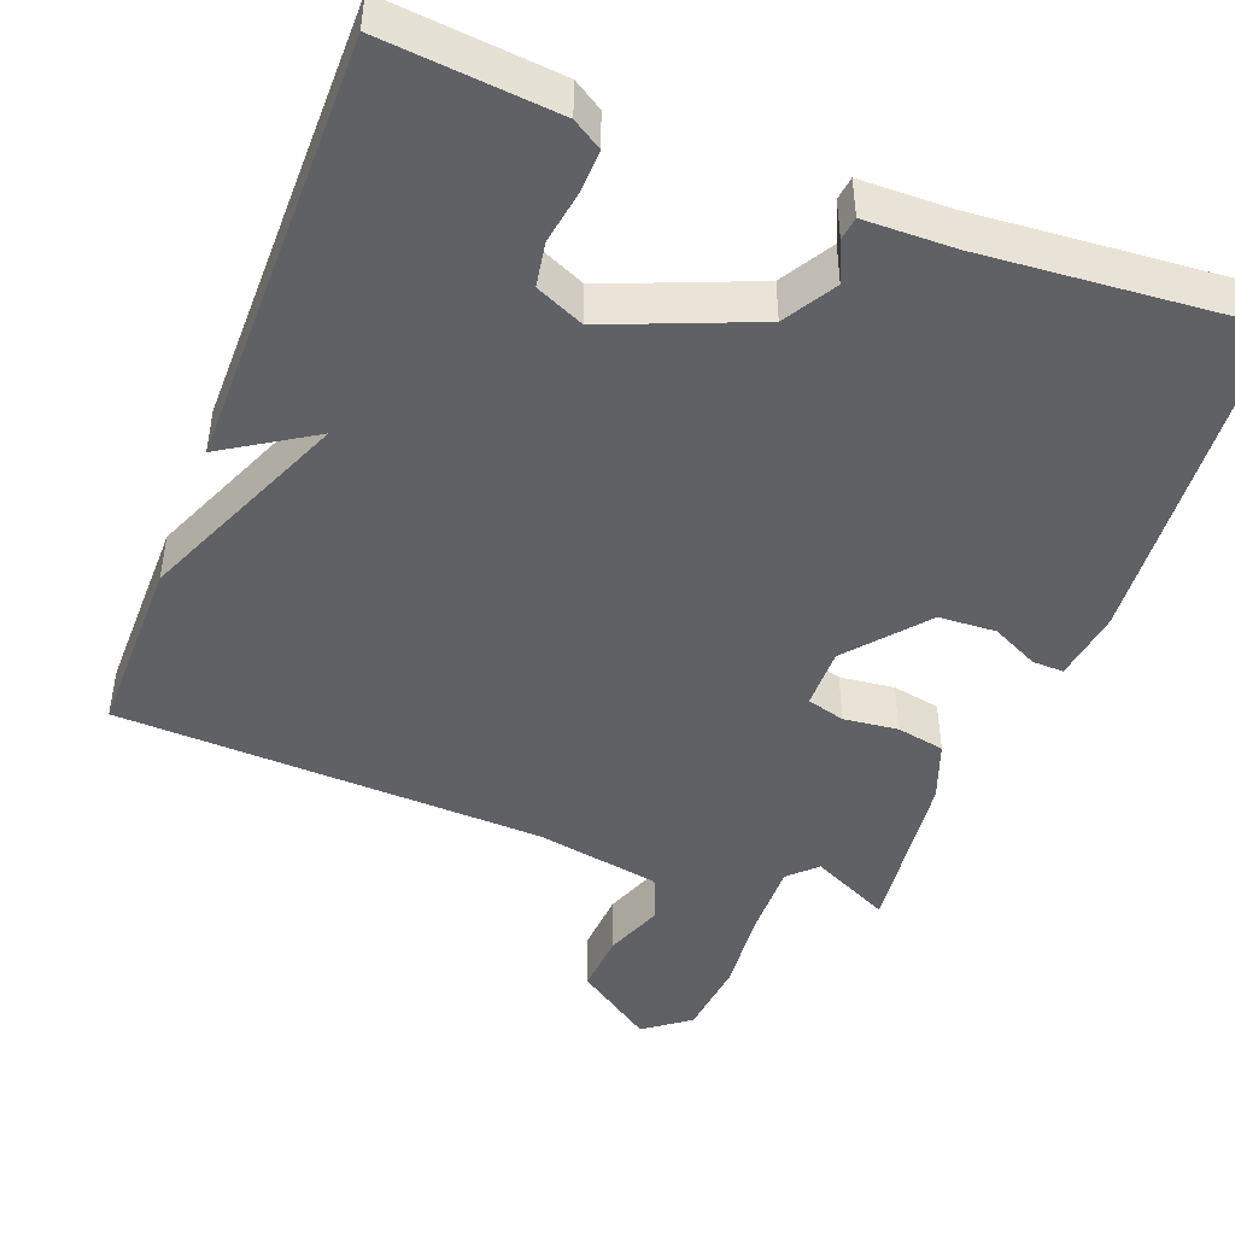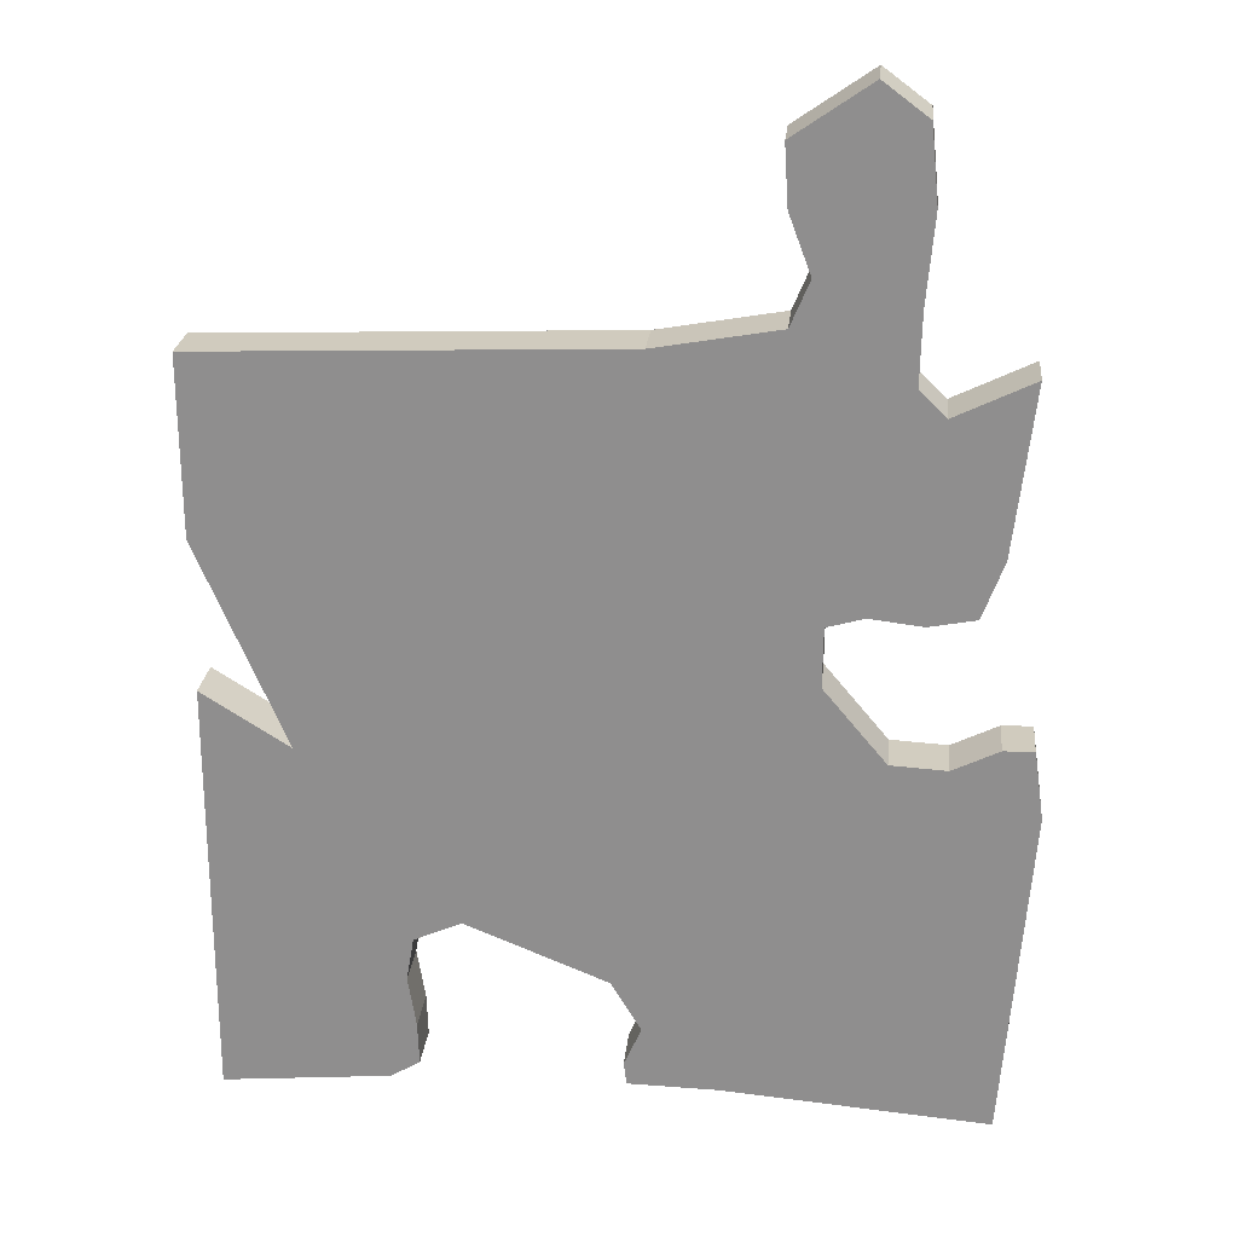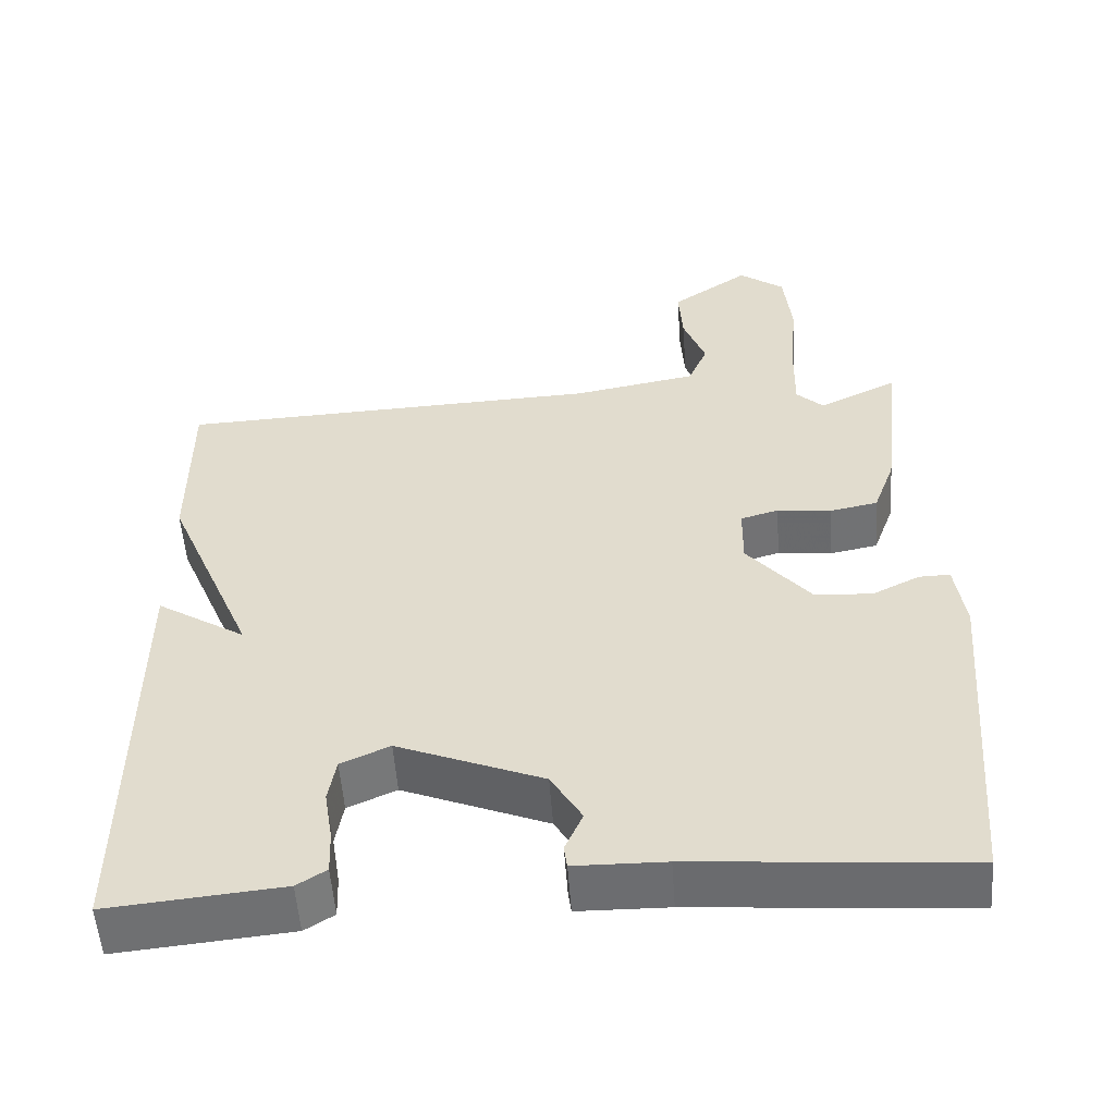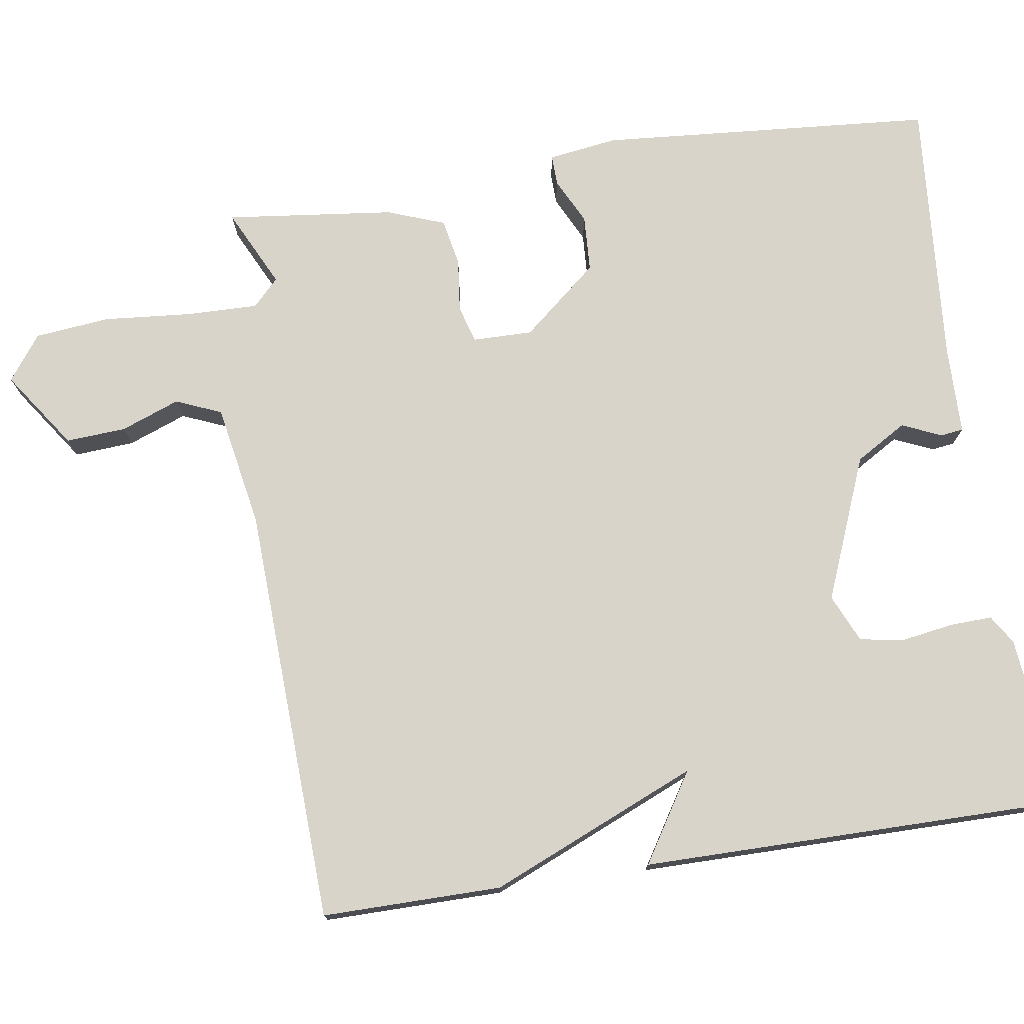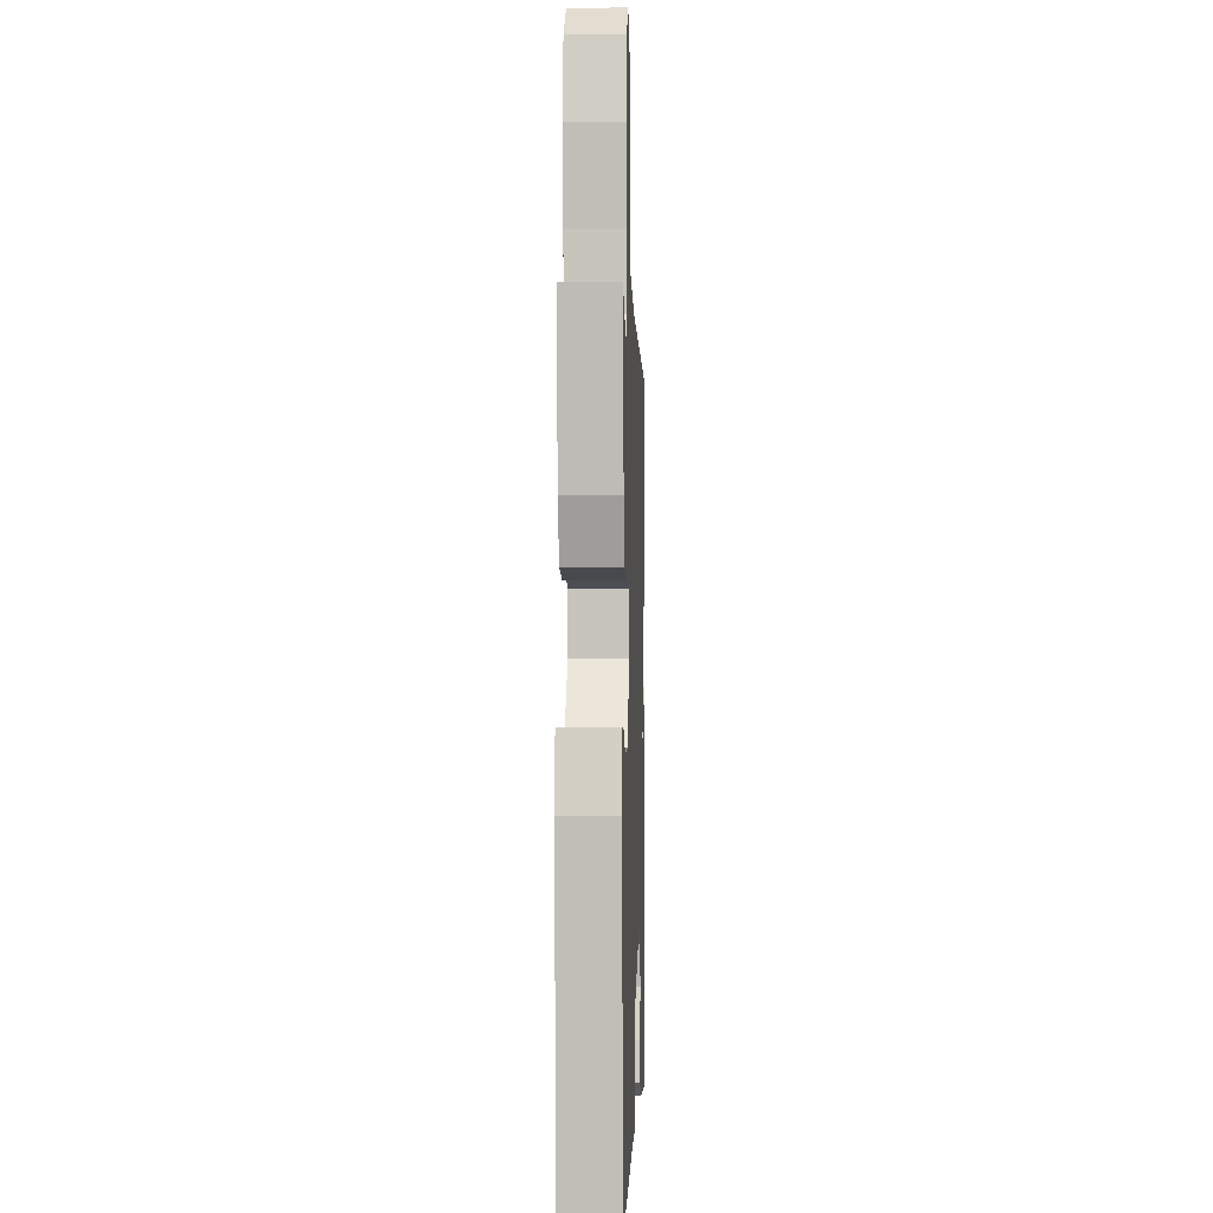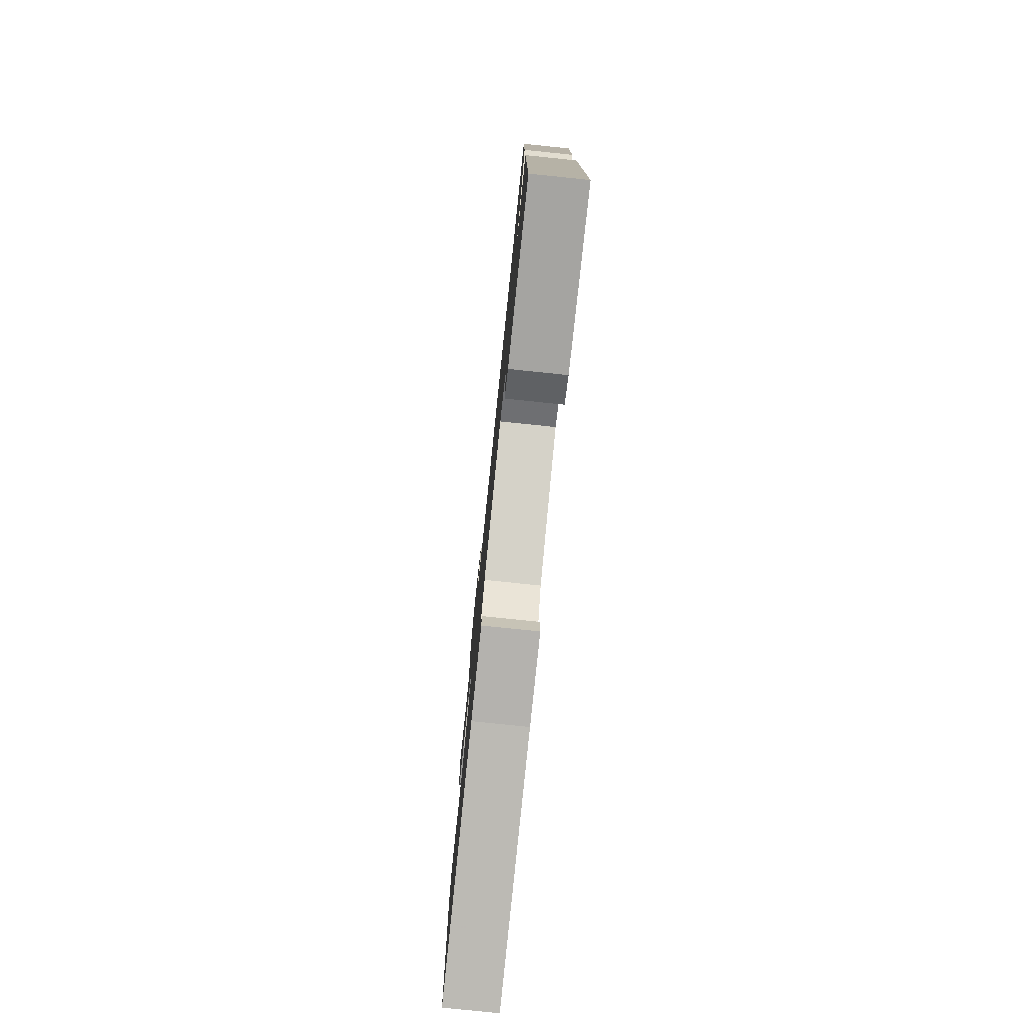
<metadata>
{"format":"obj","ext":"obj","renderer":"f3d","projection":"perspective","resolution":1024,"background":"white","views":[{"elev":-46.1,"azim":159.1,"up":"+Y"},{"elev":24.0,"azim":-174.1,"up":"+Z"},{"elev":-54.2,"azim":-175.9,"up":"+Z"},{"elev":75.4,"azim":81.3,"up":"+Y"},{"elev":-1.1,"azim":-87.9,"up":"+Z"},{"elev":-78.8,"azim":84.1,"up":"+Z"}]}
</metadata>
<code>
v 0.5 0.07 0.5
v 0.499 0.07 0.264
v 0.383 0.07 -0.009
v 0.499 0.07 0.064
v 0.5 0.07 -0.5
v 0.276 0.07 -0.479
v 0.238 0.07 -0.455
v 0.24 0.07 -0.399
v 0.251 0.07 -0.331
v 0.241 0.07 -0.273
v 0.178 0.07 -0.245
v -0.01 0.07 -0.321
v -0.05 0.07 -0.388
v -0.027 0.07 -0.44
v -0.031 0.07 -0.47
v -0.148 0.07 -0.472
v -0.5 0.07 -0.5
v -0.535 0.07 -0.058
v -0.522 0.07 0.033
v -0.482 0.07 0.032
v -0.421 0.07 0.002
v -0.347 0.07 0.006
v -0.264 0.07 0.105
v -0.265 0.07 0.184
v -0.314 0.07 0.198
v -0.384 0.07 0.19
v -0.446 0.07 0.202
v -0.474 0.07 0.278
v -0.5 0.07 0.5
v -0.397 0.07 0.45
v -0.362 0.07 0.484
v -0.364 0.07 0.578
v -0.374 0.07 0.694
v -0.364 0.07 0.793
v -0.305 0.07 0.837
v -0.204 0.07 0.767
v -0.209 0.07 0.688
v -0.238 0.07 0.611
v -0.213 0.07 0.551
v -0.051 0.07 0.522
v 0.5 0 0.5
v 0.499 0 0.264
v 0.383 0 -0.009
v 0.499 0 0.064
v 0.5 0 -0.5
v 0.276 0 -0.479
v 0.238 0 -0.455
v 0.24 0 -0.399
v 0.251 0 -0.331
v 0.241 0 -0.273
v 0.178 0 -0.245
v -0.01 0 -0.321
v -0.05 0 -0.388
v -0.027 0 -0.44
v -0.031 0 -0.47
v -0.148 0 -0.472
v -0.5 0 -0.5
v -0.535 0 -0.058
v -0.522 0 0.033
v -0.482 0 0.032
v -0.421 0 0.002
v -0.347 0 0.006
v -0.264 0 0.105
v -0.265 0 0.184
v -0.314 0 0.198
v -0.384 0 0.19
v -0.446 0 0.202
v -0.474 0 0.278
v -0.5 0 0.5
v -0.397 0 0.45
v -0.362 0 0.484
v -0.364 0 0.578
v -0.374 0 0.694
v -0.364 0 0.793
v -0.305 0 0.837
v -0.204 0 0.767
v -0.209 0 0.688
v -0.238 0 0.611
v -0.213 0 0.551
v -0.051 0 0.522
f 36 37 38
f 35 36 38
f 34 35 38
f 33 34 38
f 32 33 38
f 31 32 38 39
f 30 31 39 40
f 28 29 30
f 27 28 30
f 26 27 30
f 25 26 30
f 40 1 2
f 30 40 2
f 25 30 2
f 24 25 2
f 19 20 21
f 18 19 21
f 17 18 21
f 16 17 21
f 16 21 22
f 15 16 22
f 14 15 22
f 13 14 22
f 12 13 22 23
f 7 8 9
f 6 7 9
f 5 6 9
f 4 5 9
f 3 4 9
f 3 9 10
f 24 2 3
f 23 24 3
f 12 23 3
f 11 12 3
f 3 10 11
f 78 77 76
f 78 76 75
f 78 75 74
f 78 74 73
f 78 73 72
f 79 78 72 71
f 80 79 71 70
f 70 69 68
f 70 68 67
f 70 67 66
f 70 66 65
f 42 41 80
f 42 80 70
f 42 70 65
f 42 65 64
f 61 60 59
f 61 59 58
f 61 58 57
f 61 57 56
f 62 61 56
f 62 56 55
f 62 55 54
f 62 54 53
f 63 62 53 52
f 49 48 47
f 49 47 46
f 49 46 45
f 49 45 44
f 49 44 43
f 50 49 43
f 43 42 64
f 43 64 63
f 43 63 52
f 43 52 51
f 51 50 43
f 1 41 42 2
f 2 42 43 3
f 3 43 44 4
f 4 44 45 5
f 5 45 46 6
f 6 46 47 7
f 7 47 48 8
f 8 48 49 9
f 9 49 50 10
f 10 50 51 11
f 11 51 52 12
f 12 52 53 13
f 13 53 54 14
f 14 54 55 15
f 15 55 56 16
f 16 56 57 17
f 17 57 58 18
f 18 58 59 19
f 19 59 60 20
f 20 60 61 21
f 21 61 62 22
f 22 62 63 23
f 23 63 64 24
f 24 64 65 25
f 25 65 66 26
f 26 66 67 27
f 27 67 68 28
f 28 68 69 29
f 29 69 70 30
f 30 70 71 31
f 31 71 72 32
f 32 72 73 33
f 33 73 74 34
f 34 74 75 35
f 35 75 76 36
f 36 76 77 37
f 37 77 78 38
f 38 78 79 39
f 39 79 80 40
f 40 80 41 1

</code>
